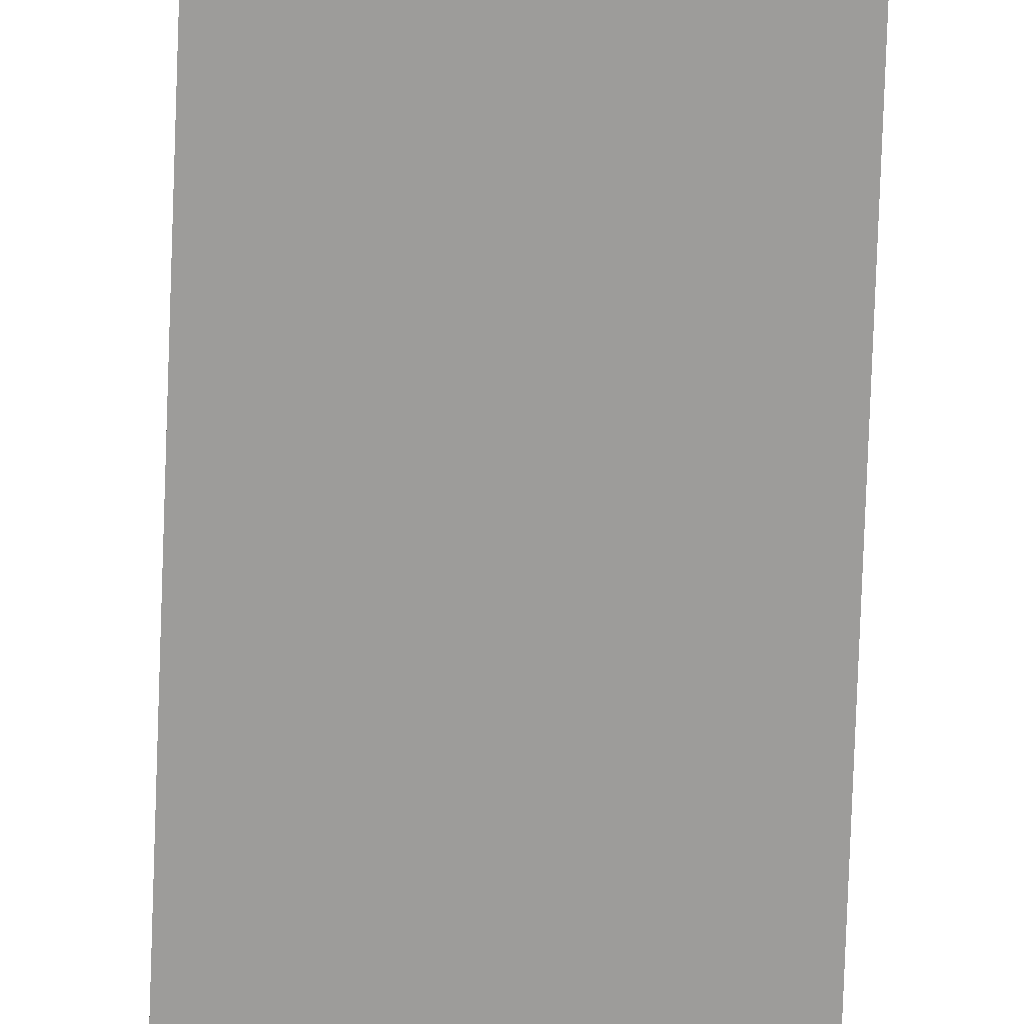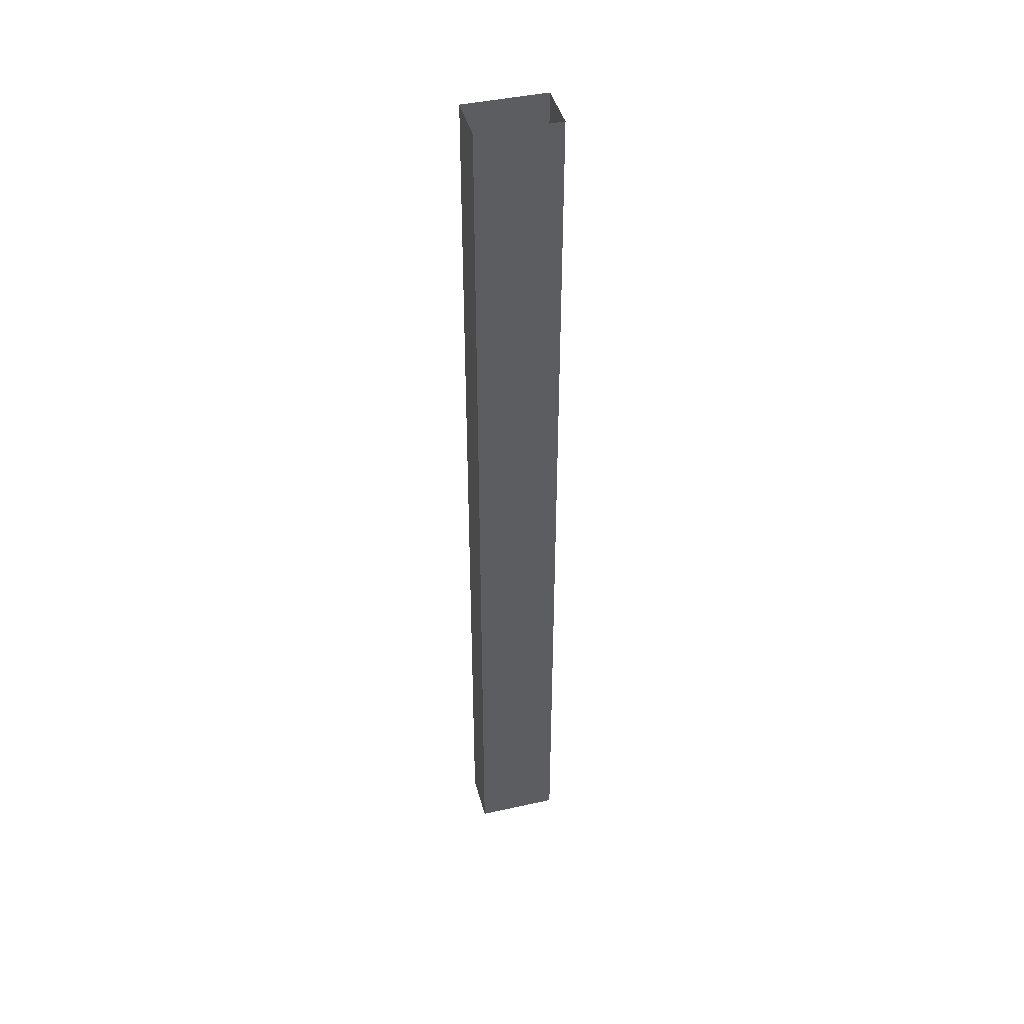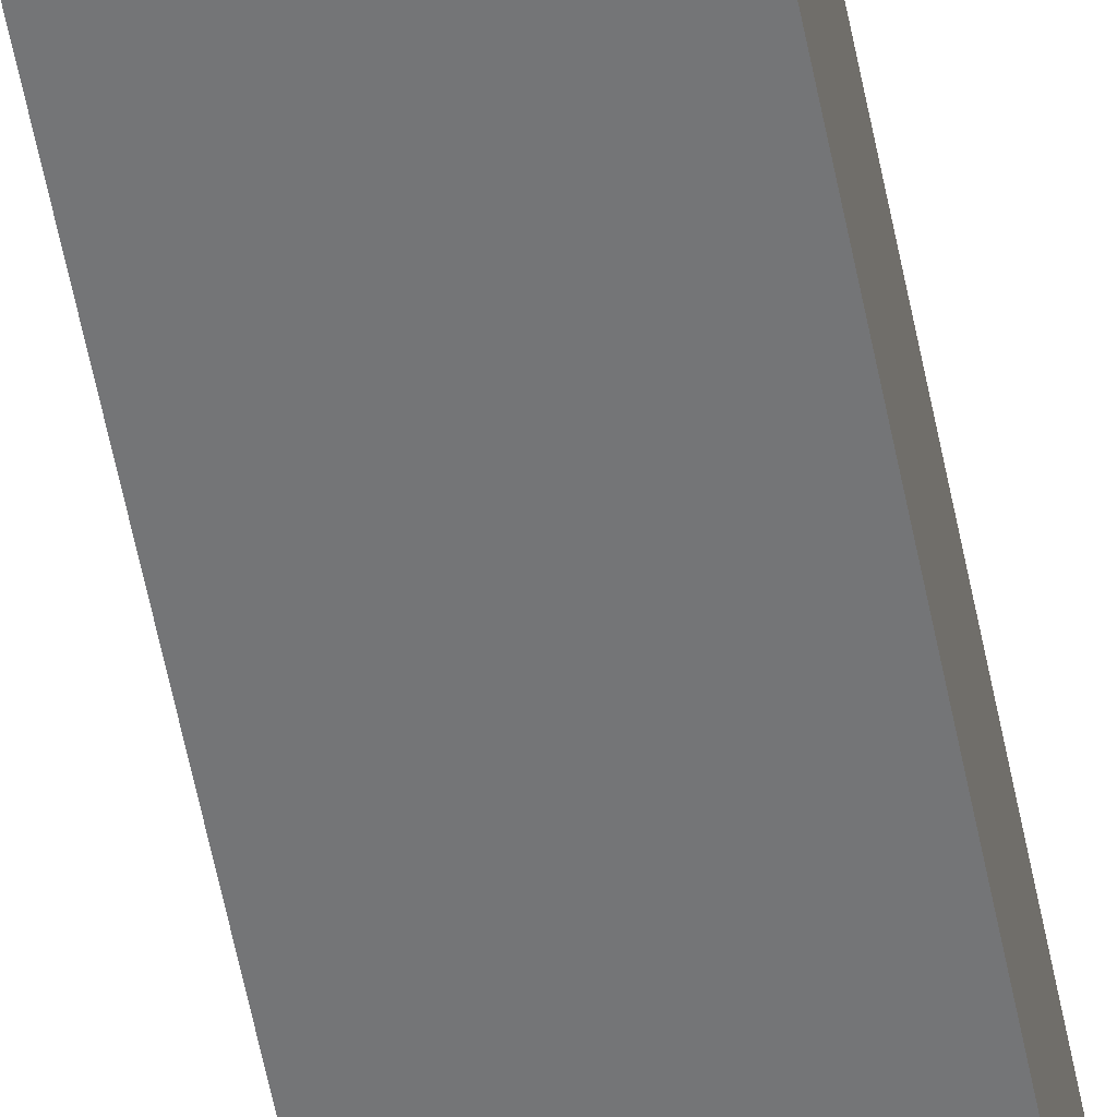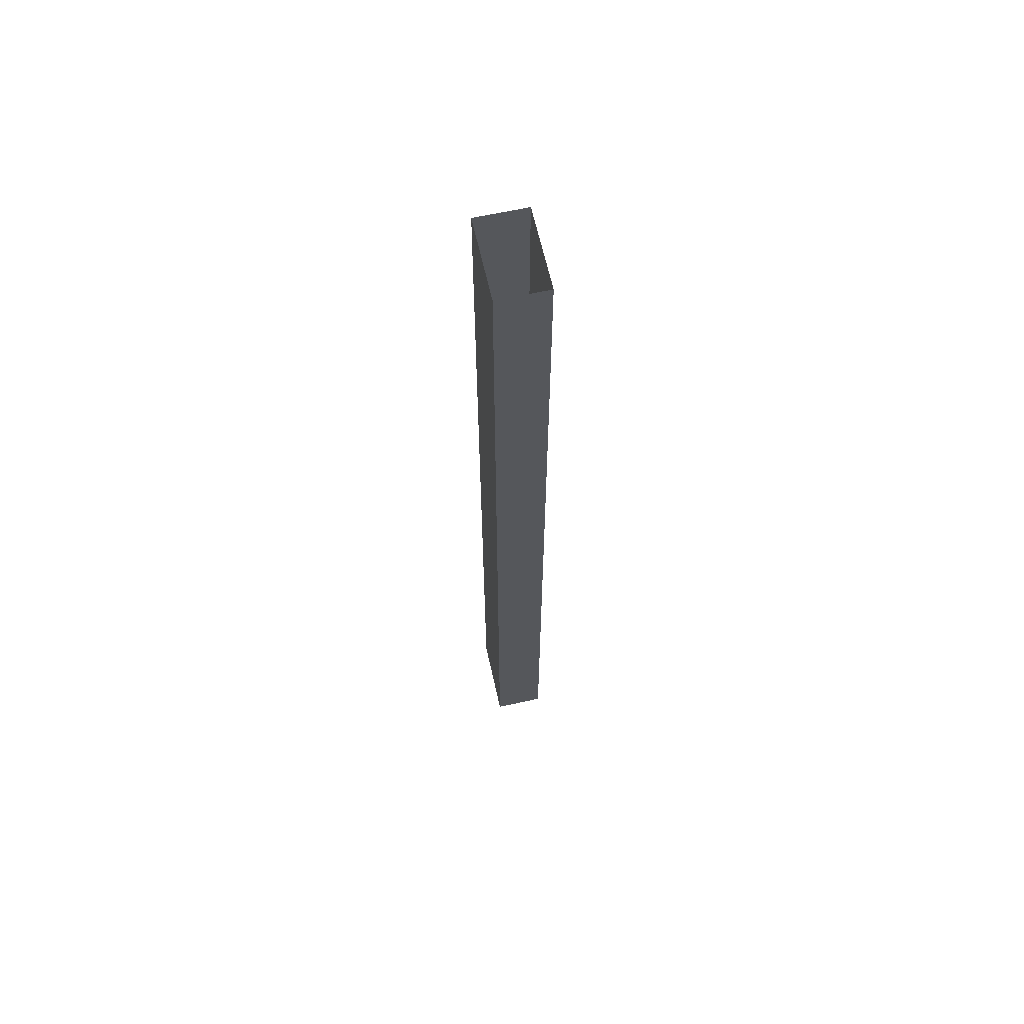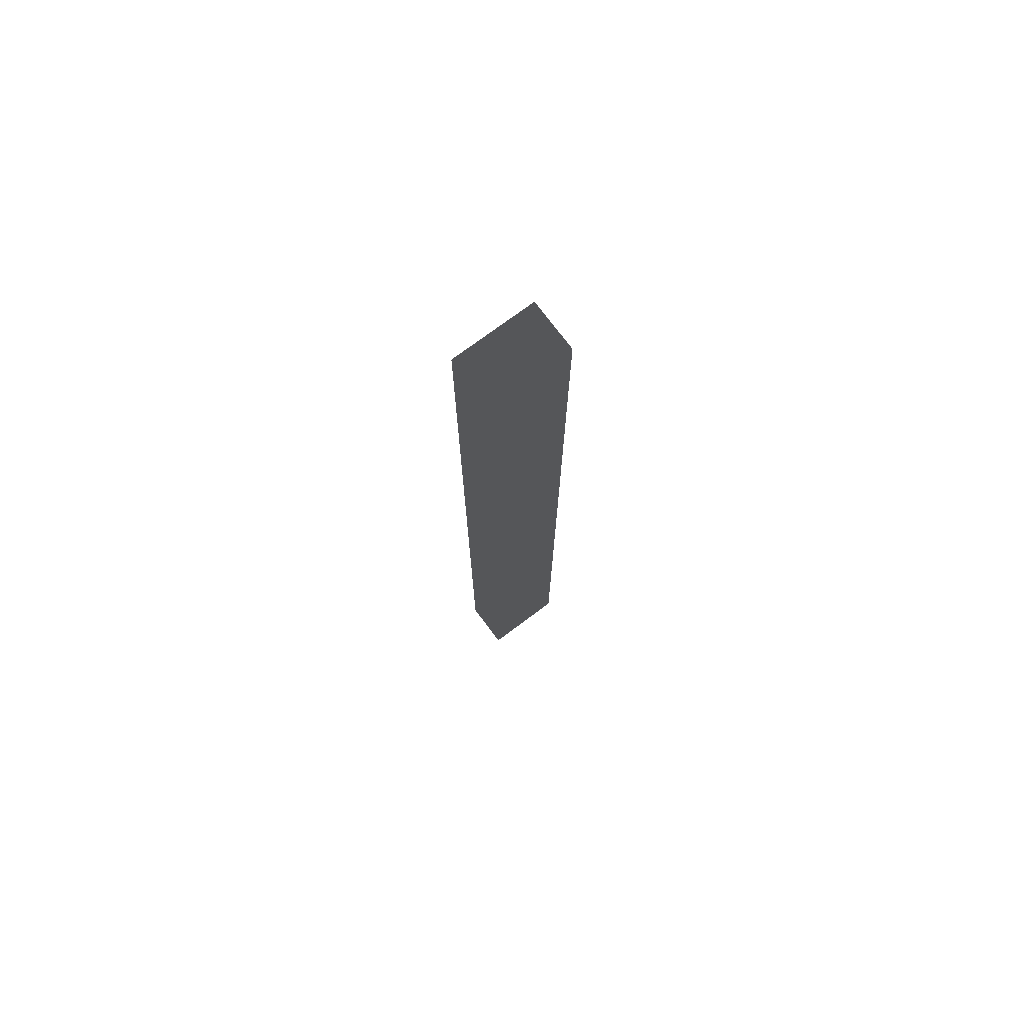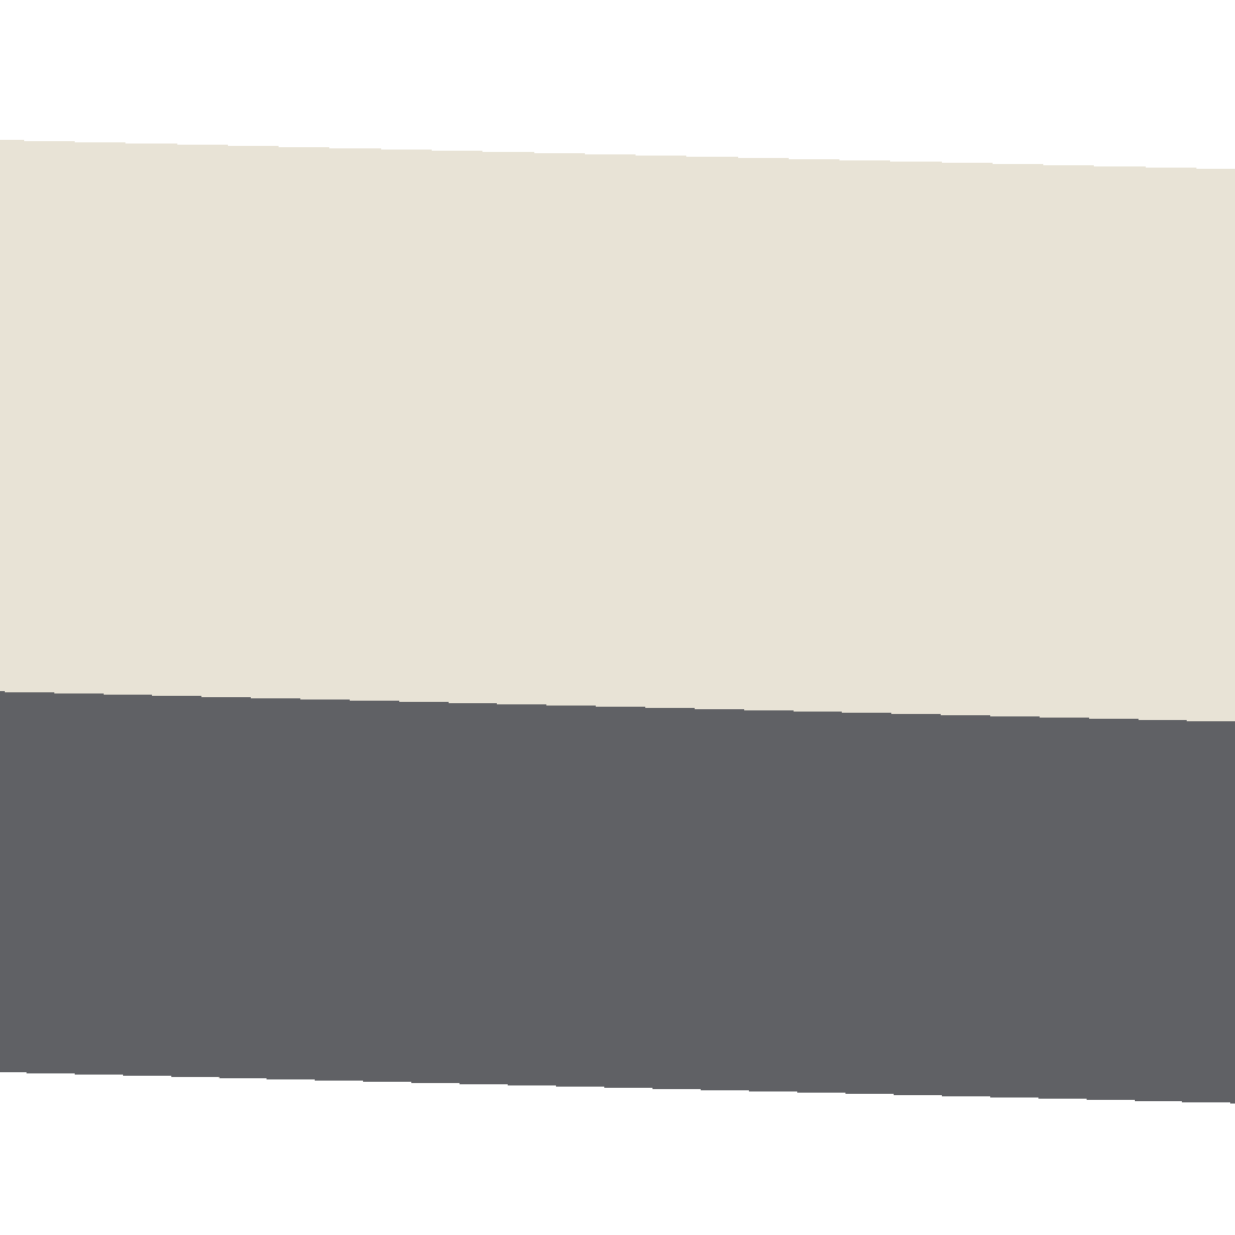
<metadata>
{"format":"obj","ext":"obj","renderer":"f3d","projection":"perspective","resolution":1024,"background":"white","views":[{"elev":-70.0,"azim":-2.0,"up":"+Z"},{"elev":43.4,"azim":-14.6,"up":"+Y"},{"elev":-56.5,"azim":10.9,"up":"+Z"},{"elev":63.9,"azim":-102.6,"up":"+Y"},{"elev":74.8,"azim":143.3,"up":"+Y"},{"elev":41.6,"azim":92.1,"up":"+Z"}]}
</metadata>
<code>
o pasted__pCube19.002
v -48.02 8.971 -85.79
v -47.53 8.971 -85.79
v -48.02 14.65 -85.79
v -47.53 14.65 -85.79
v -48.02 14.65 -86.09
v -47.53 14.65 -86.09
v -48.02 8.971 -86.09
v -47.53 8.971 -86.09
f 1 2 4 3
f 5 6 8 7
f 2 8 6 4
f 7 1 3 5

</code>
